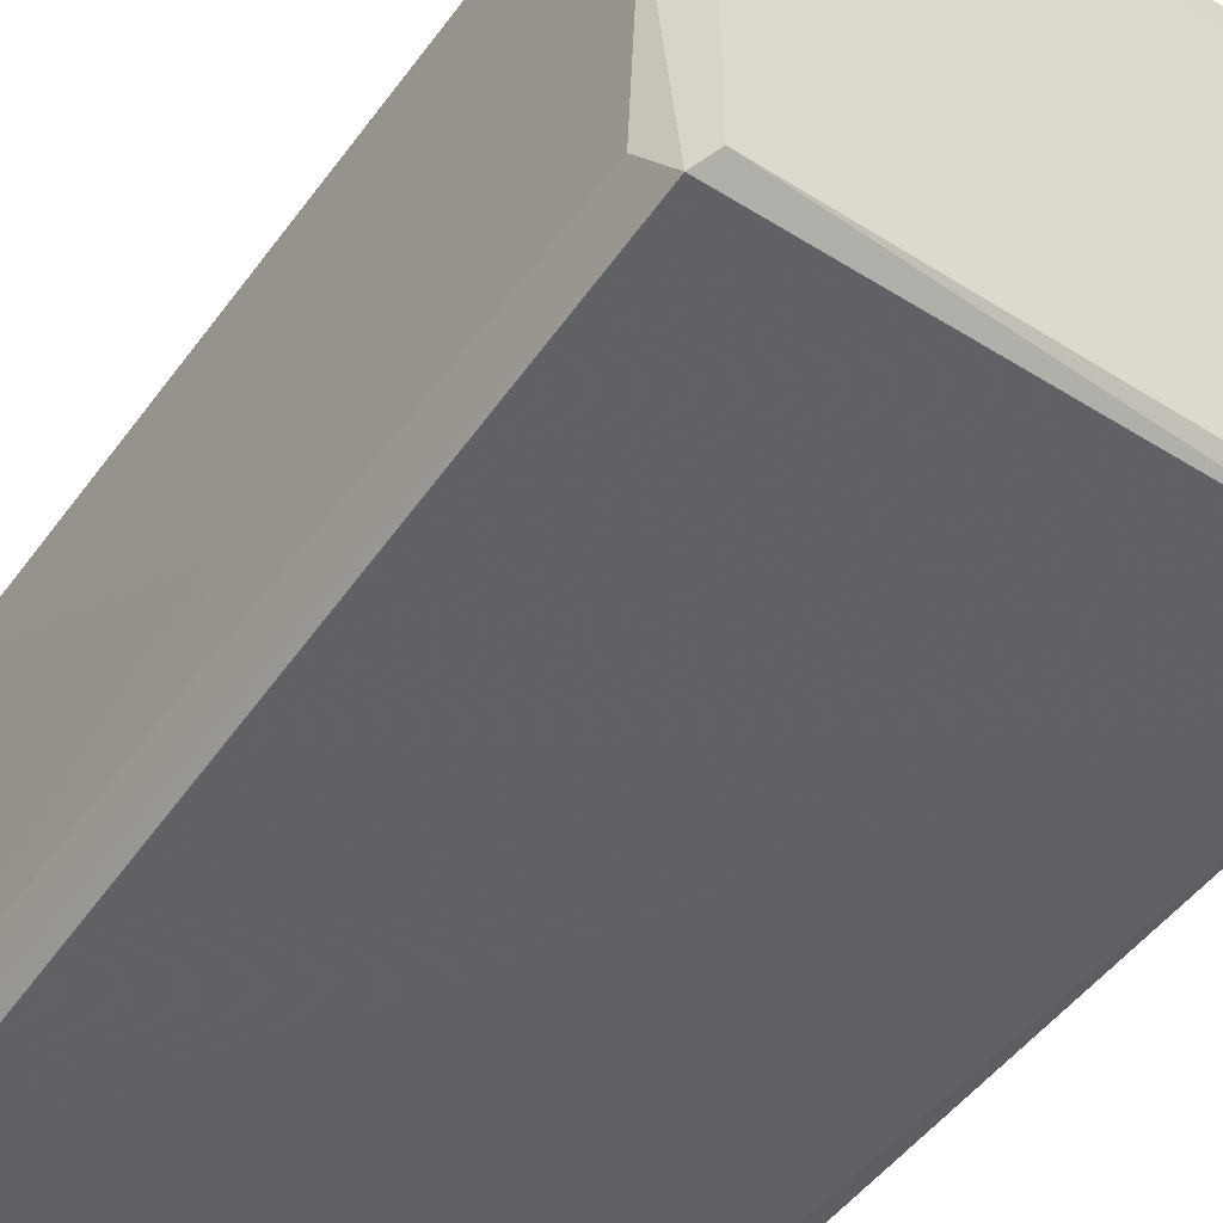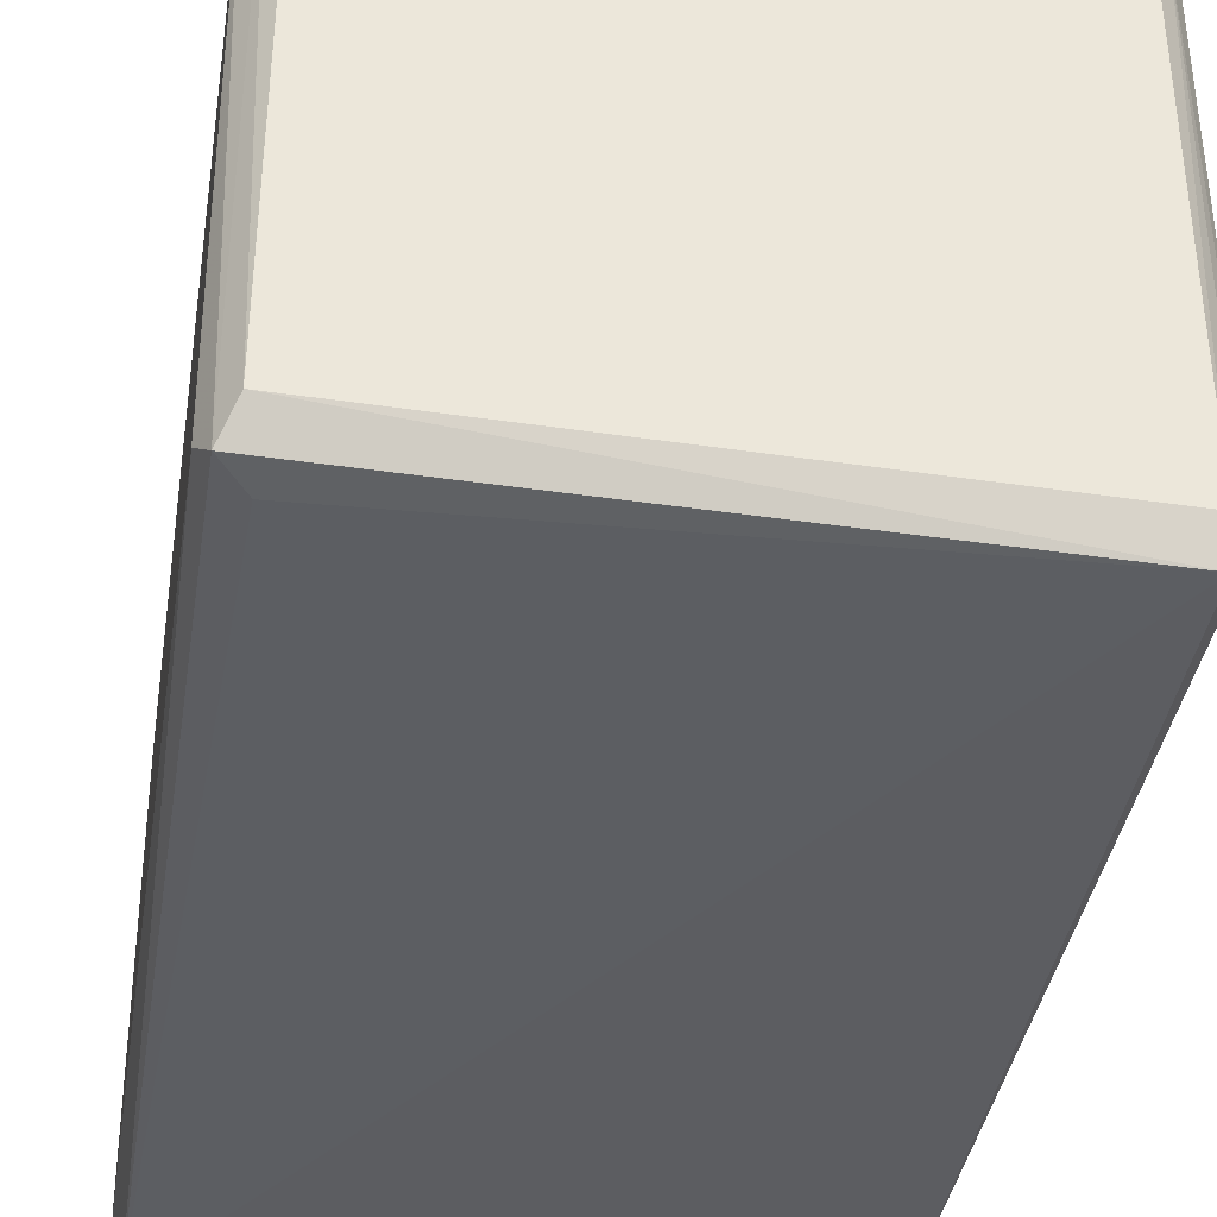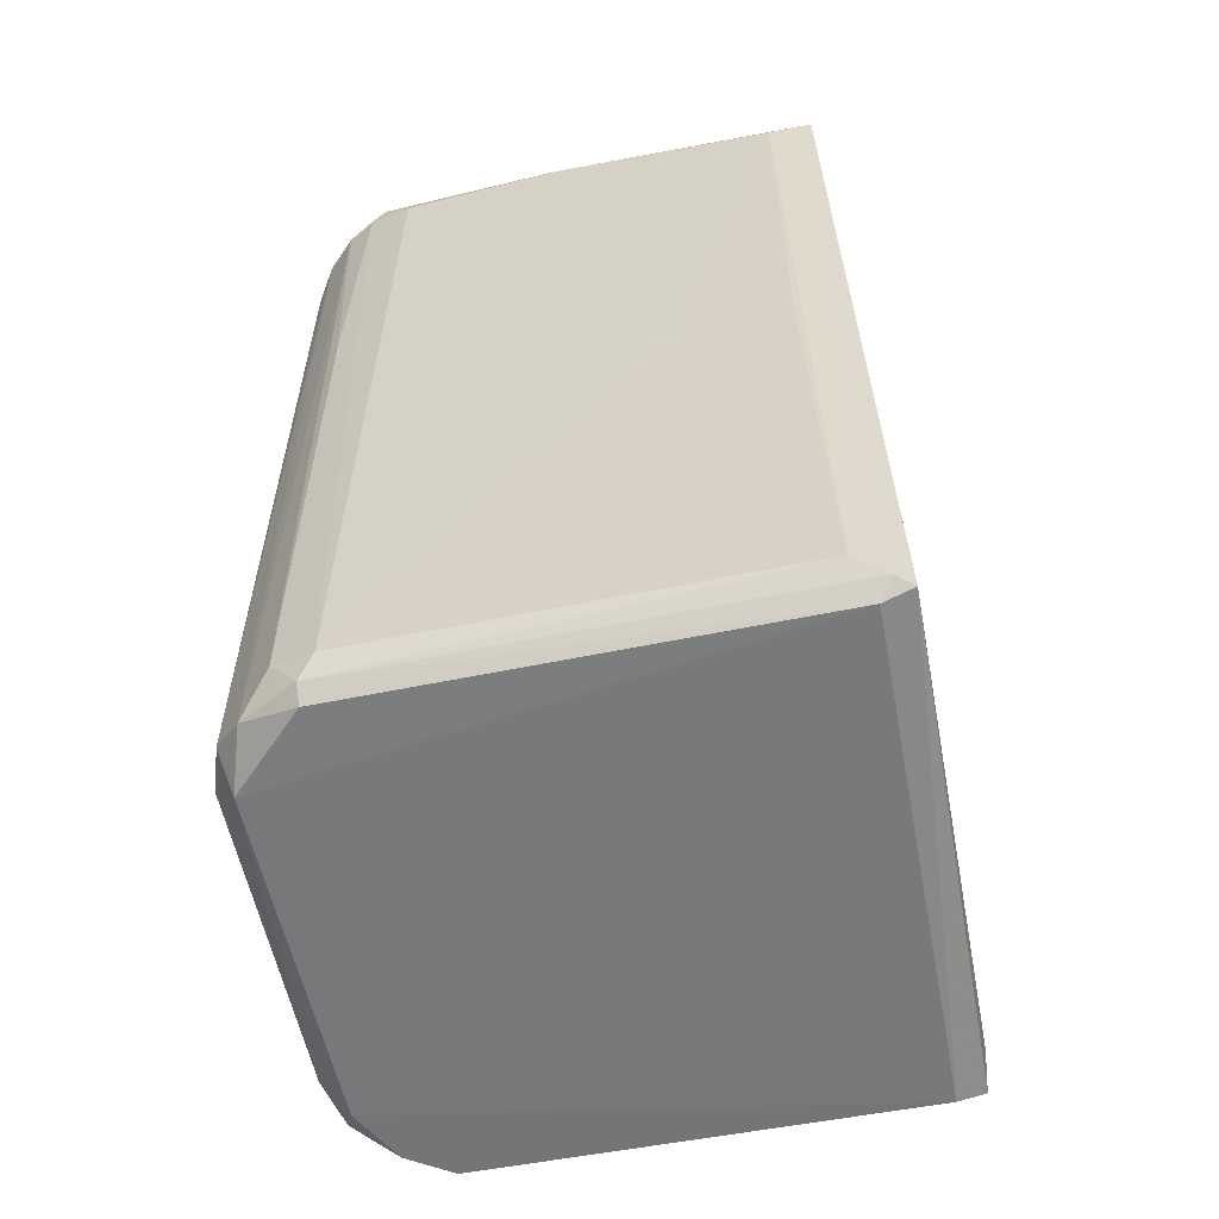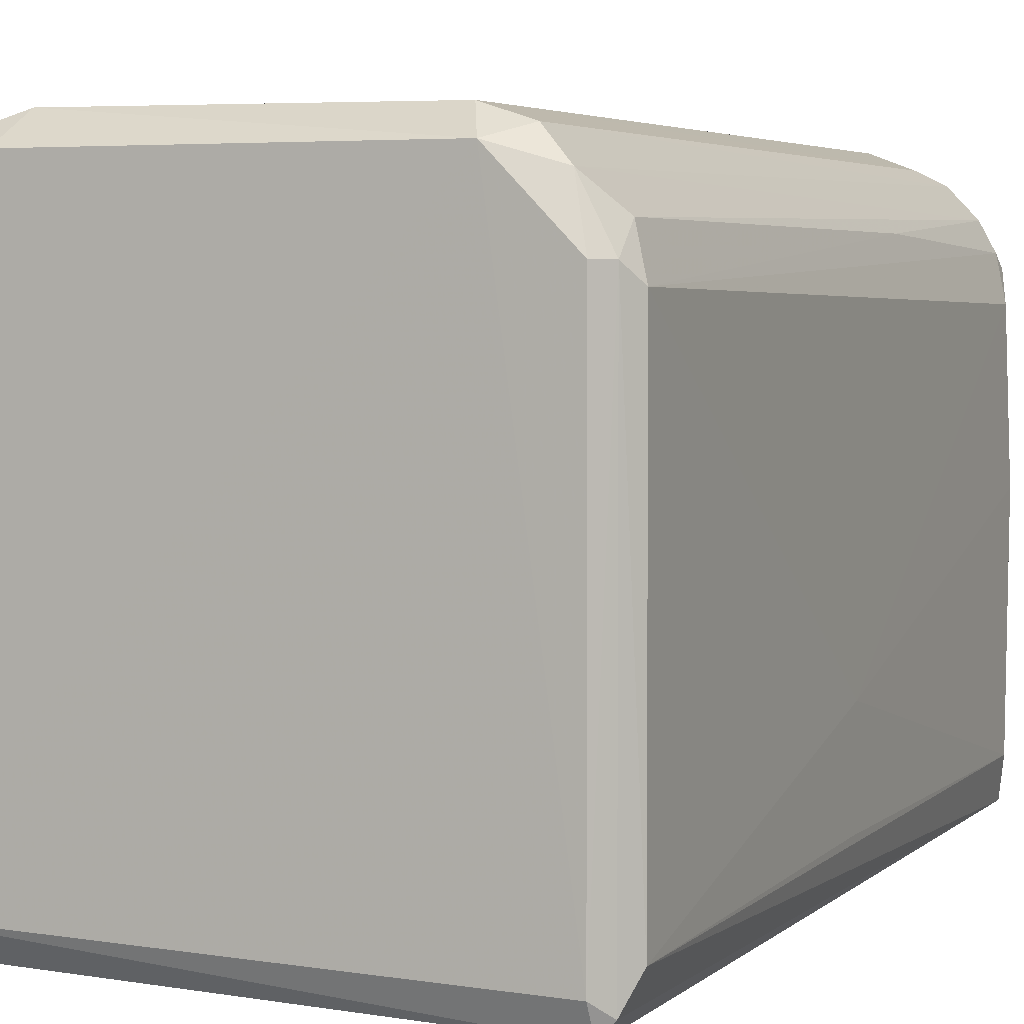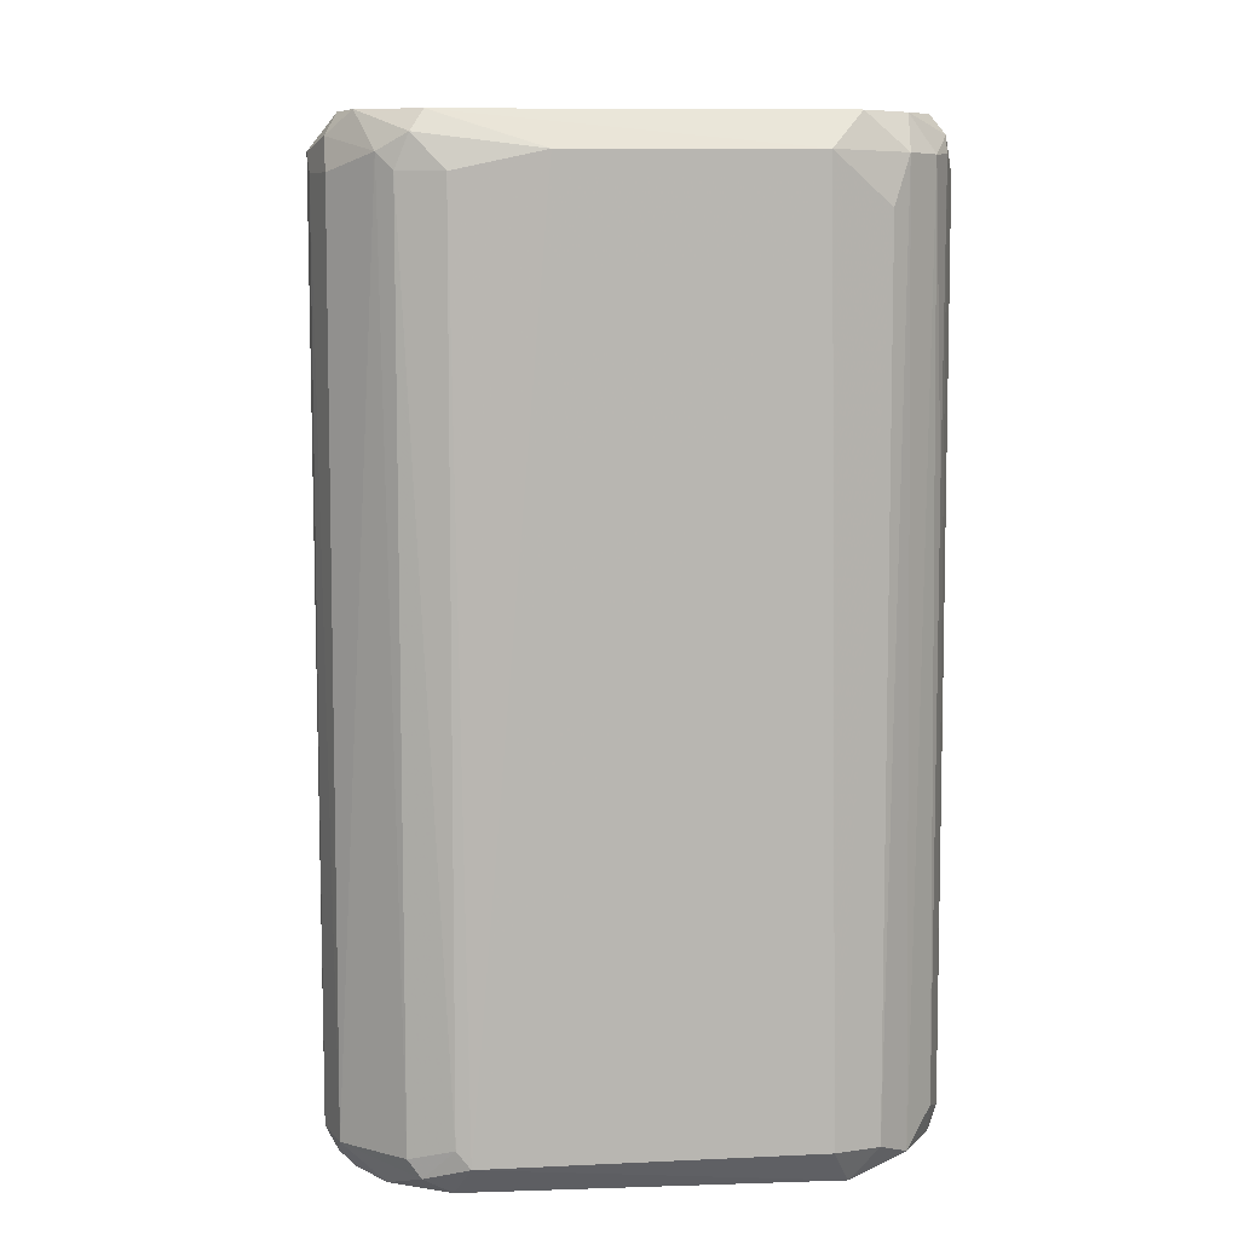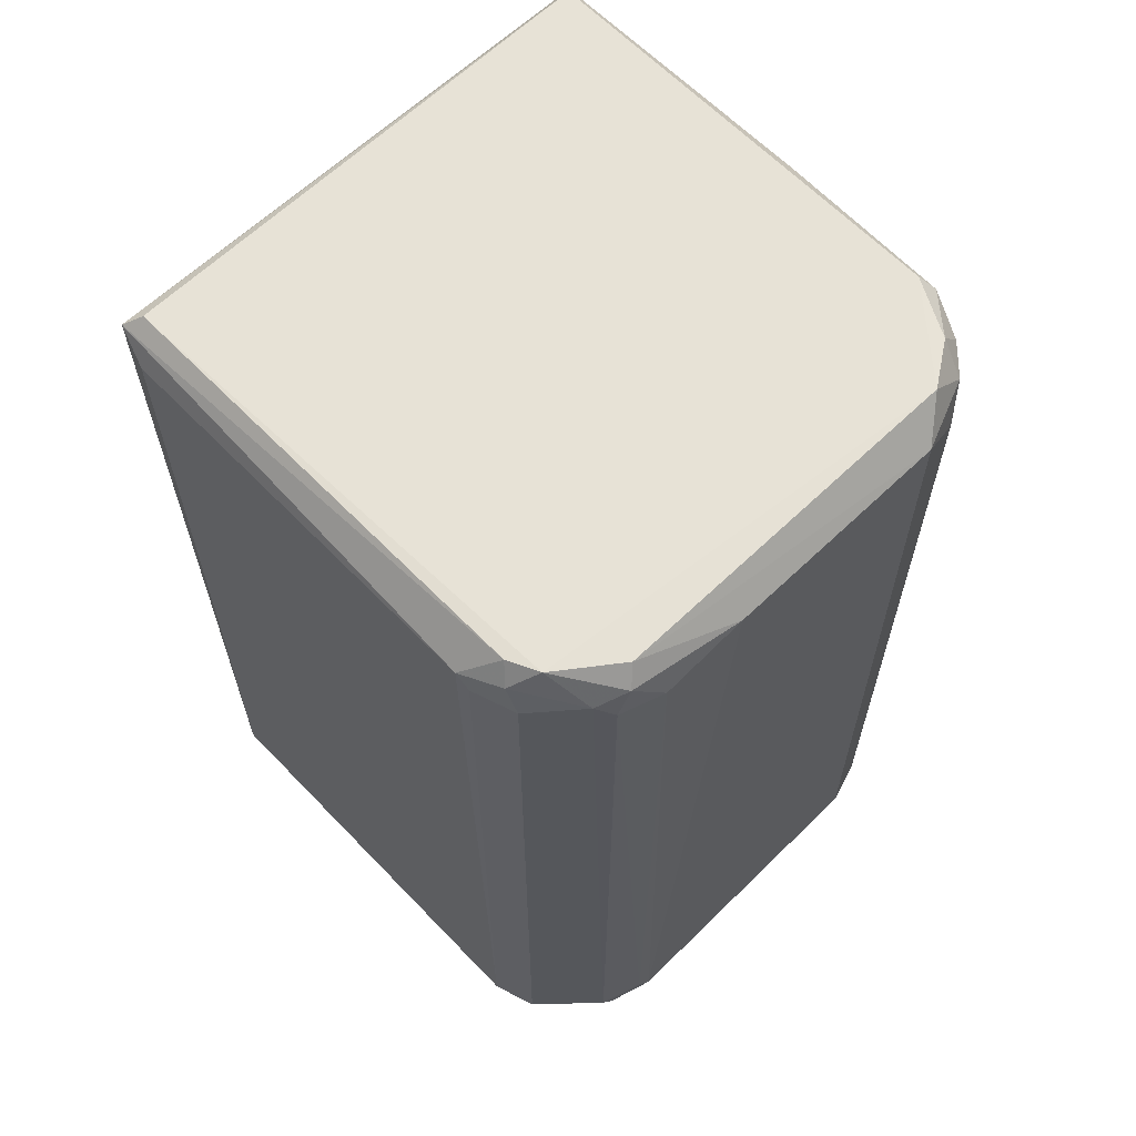
<metadata>
{"format":"obj","ext":"obj","renderer":"f3d","projection":"perspective","resolution":1024,"background":"white","views":[{"elev":-49.5,"azim":145.3,"up":"+Z"},{"elev":-37.6,"azim":-8.8,"up":"+Z"},{"elev":-57.4,"azim":102.1,"up":"+Y"},{"elev":4.1,"azim":23.7,"up":"+Z"},{"elev":8.8,"azim":-4.9,"up":"+Y"},{"elev":63.5,"azim":-44.1,"up":"+Y"}]}
</metadata>
<code>
v -0.06421 -0.1254 -0.05587
v 0.03661 0.08647 0.07955
v 0.0499 0.07508 0.07537
v 0.06467 0.09062 -0.0557
v 0.06448 -0.1248 0.05548
v -0.06331 0.08939 0.05855
v -0.04631 -0.1243 0.07603
v -0.06439 0.0912 -0.05606
v 0.06144 -0.1255 -0.05948
v -0.067 -0.1208 0.05181
v 0.0614 0.09449 0.05229
v 0.04385 -0.1287 0.07308
v -0.04324 0.09428 0.07311
v 0.06824 -0.02068 -0.02094
v 0.06723 0.08227 0.04815
v 0.03983 -0.1203 0.07914
v -0.03904 0.08201 0.07885
v -0.06112 -0.1296 -0.04928
v -0.06678 0.08596 -0.04808
v 0.06756 -0.1207 -0.04822
v -0.06084 0.09461 -0.05251
v -0.03609 -0.1212 0.07975
v -0.06716 0.08655 0.04844
v 0.06725 -0.1202 0.05159
v -0.06059 -0.1286 0.05563
v 0.06127 -0.1287 -0.05231
v 0.06162 0.0949 -0.05267
v -0.0666 -0.1202 -0.05136
v 0.06369 -0.1166 0.0618
v 0.06776 0.08306 -0.04495
v -0.053 0.08596 0.07231
v -0.06355 -0.1208 0.06219
v 0.06043 0.08583 0.06537
v -0.05867 -0.1184 -0.05702
v 0.05022 -0.1205 0.07579
v 0.04389 0.09433 0.07314
v -0.05731 0.09452 0.06279
v -0.0494 -0.1201 0.07553
v -0.03975 -0.1287 0.0731
v -0.06304 0.0821 0.06178
v -0.01868 0.08633 0.07946
v 0.06101 -0.1283 0.05549
v 0.06756 0.08622 0.0104
v 0.06404 0.08612 0.05863
v -0.04937 0.08213 0.0755
v -0.06065 0.09426 0.05568
v 0.06456 -0.1249 -0.05559
v -0.03932 -0.1172 0.07934
v 0.0572 -0.1241 0.06902
v 0.05365 0.08602 0.07235
v -0.06657 0.08222 0.05155
v 0.05426 0.09417 0.0661
v -0.04625 0.08972 0.07595
v 0.06435 0.09008 0.05539
v -0.05362 -0.1286 0.06608
v 0.06335 0.01684 0.06152
v 0.06781 -0.02066 -0.04498
v -0.06401 -0.125 0.05559
f 25 55 58
f 8 4 9
f 3 2 16
f 1 9 18
f 16 2 22
f 12 16 22
f 8 19 23
f 19 10 23
f 14 15 24
f 5 20 24
f 20 14 24
f 18 9 26
f 12 18 26
f 4 8 27
f 8 21 27
f 8 1 28
f 1 10 28
f 19 8 28
f 10 19 28
f 5 24 29
f 20 4 30
f 1 8 34
f 9 1 34
f 8 9 34
f 3 16 35
f 16 12 35
f 13 2 36
f 11 27 37
f 27 21 37
f 6 31 37
f 13 36 37
f 36 11 37
f 32 7 38
f 31 32 38
f 18 12 39
f 22 7 39
f 12 22 39
f 25 18 39
f 6 23 40
f 31 6 40
f 32 31 40
f 2 13 41
f 22 2 41
f 17 22 41
f 26 5 42
f 12 26 42
f 15 14 43
f 4 27 43
f 27 11 43
f 30 4 43
f 14 30 43
f 24 15 44
f 31 38 45
f 21 8 46
f 23 6 46
f 8 23 46
f 6 37 46
f 37 21 46
f 9 4 47
f 20 5 47
f 4 20 47
f 5 26 47
f 26 9 47
f 7 22 48
f 22 17 48
f 38 7 48
f 17 45 48
f 45 38 48
f 5 29 49
f 29 33 49
f 35 12 49
f 42 5 49
f 12 42 49
f 2 3 50
f 3 35 50
f 36 2 50
f 49 33 50
f 35 49 50
f 23 10 51
f 10 32 51
f 40 23 51
f 32 40 51
f 11 36 52
f 36 50 52
f 50 33 52
f 37 31 53
f 13 37 53
f 41 13 53
f 17 41 53
f 45 17 53
f 31 45 53
f 43 11 54
f 15 43 54
f 44 15 54
f 33 44 54
f 11 52 54
f 52 33 54
f 7 32 55
f 39 7 55
f 25 39 55
f 29 24 56
f 33 29 56
f 24 44 56
f 44 33 56
f 14 20 57
f 30 14 57
f 20 30 57
f 10 1 58
f 1 18 58
f 18 25 58
f 32 10 58
f 55 32 58

</code>
